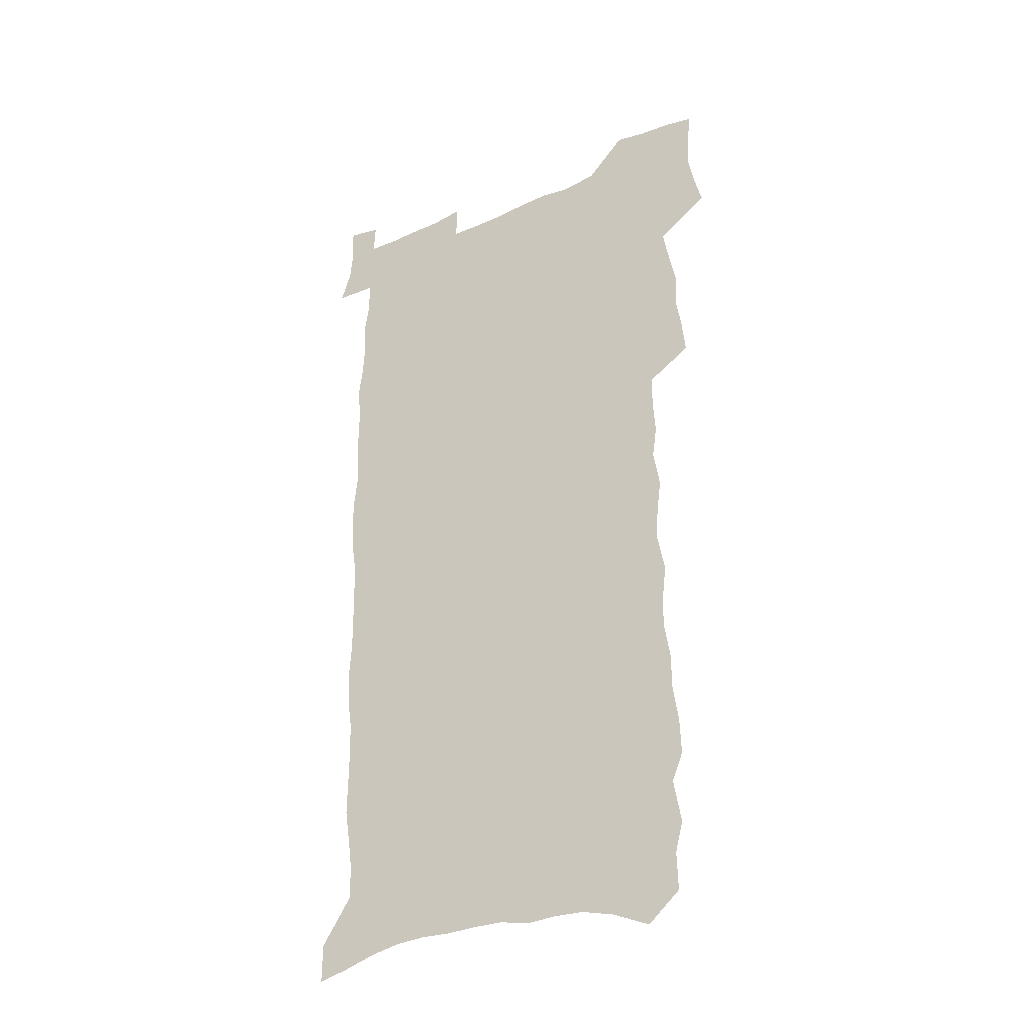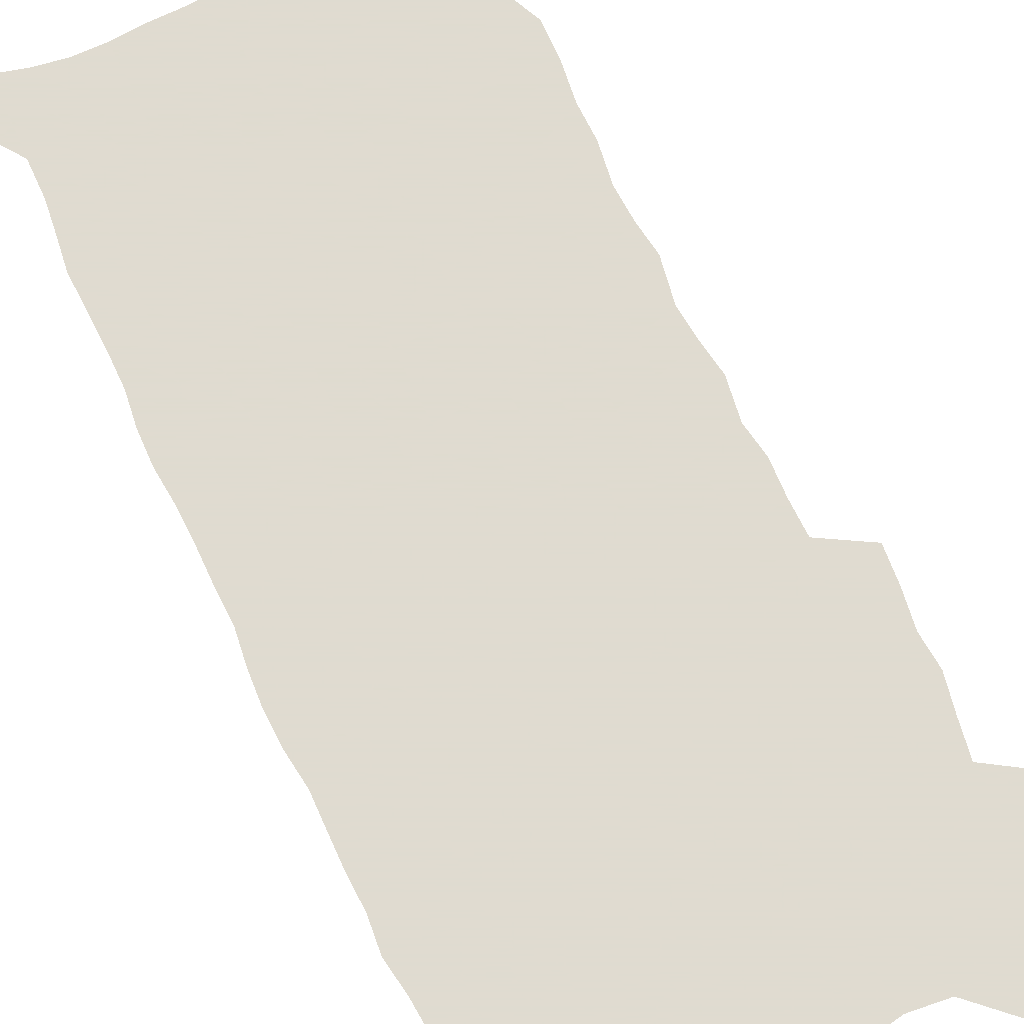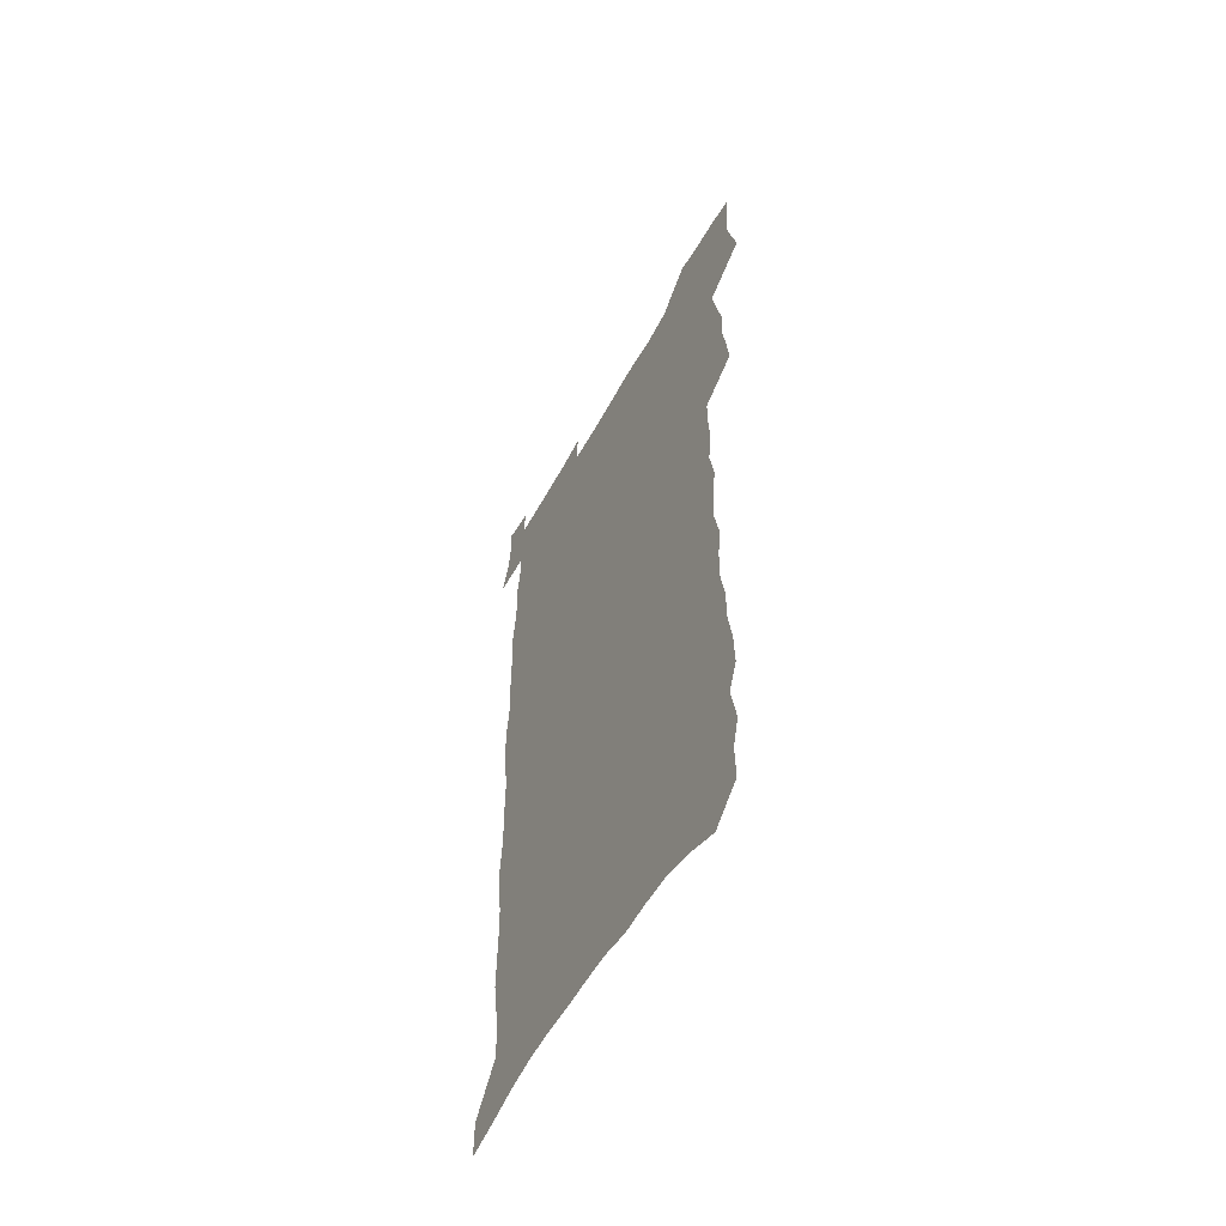
<metadata>
{"format":"obj","ext":"obj","renderer":"f3d","projection":"perspective","resolution":1024,"background":"white","views":[{"elev":-32.8,"azim":-148.1,"up":"+Y"},{"elev":70.2,"azim":153.6,"up":"+Z"},{"elev":-58.2,"azim":-118.9,"up":"+Y"}]}
</metadata>
<code>
v 458.6 522.5 0
v 462.4 537 0
v 465.2 551.6 0
v 464.6 566.3 0
v 462.7 581.7 0
v 473.1 428.2 0
v 474.8 444.1 0
v 477.4 460.3 0
v 476.5 475.2 0
v 479.8 490.9 0
v 482.7 506.6 0
v 482.3 521.1 0
v 478.8 536.4 0
v 483.5 550.6 0
v 480.7 566.3 0
v 477.1 584.3 0
v 491.8 140.3 0
v 492.3 158 0
v 488.6 171.7 0
v 492.2 192.1 0
v 486.9 204.8 0
v 487.6 221.5 0
v 490.2 239.5 0
v 490.3 255.4 0
v 493.2 273.3 0
v 492.7 288.7 0
v 490.9 303.4 0
v 494.7 322.7 0
v 493.5 337.7 0
v 491.5 352.4 0
v 494.5 370.2 0
v 492.4 384.9 0
v 493.4 400.8 0
v 493.4 416 0
v 496.2 432.5 0
v 495.6 447.1 0
v 497.4 462.5 0
v 497.5 477.1 0
v 497.2 491.8 0
v 499.3 507 0
v 498.8 521.6 0
v 499.2 536.2 0
v 497.6 551.8 0
v 495.2 567.9 0
v 492.1 585.4 0
v 507 127.5 0
v 511.2 150.5 0
v 513.6 170.1 0
v 510.6 183.7 0
v 511.5 201.2 0
v 511.5 217.5 0
v 514.1 235.6 0
v 514.9 251.7 0
v 514.6 266.9 0
v 513.2 281.2 0
v 513 296.6 0
v 510.3 310.5 0
v 511.5 327 0
v 512.4 343.2 0
v 512.1 358.5 0
v 512.7 374.3 0
v 514.3 390.2 0
v 514.6 404.9 0
v 511.5 418.9 0
v 512.8 434.3 0
v 514.2 449.5 0
v 514.1 463.7 0
v 512.3 477.9 0
v 514.4 492.7 0
v 514.8 507.3 0
v 515.3 521.6 0
v 514.4 536.4 0
v 512.6 552.1 0
v 510.4 568.3 0
v 506.6 588 0
v 524.9 135.9 0
v 526.8 155.4 0
v 529.5 176.4 0
v 527.7 190.5 0
v 529 208.3 0
v 530.2 225.3 0
v 530.6 241 0
v 530.9 256.7 0
v 530.8 271.8 0
v 530.3 286.6 0
v 529.7 301.6 0
v 529.8 317 0
v 530 332.4 0
v 529.9 347.4 0
v 529.4 362.1 0
v 529.5 377.3 0
v 529.8 392.3 0
v 529.7 407 0
v 529.1 421.4 0
v 529.3 436.1 0
v 528.7 450.3 0
v 529.1 464.7 0
v 531.7 479.6 0
v 530.6 493.5 0
v 530.5 507.6 0
v 530.2 521.8 0
v 530.2 536 0
v 528.4 551.4 0
v 525 570.1 0
v 540.4 140.2 0
v 542.3 160.5 0
v 543.5 179.3 0
v 545.7 199 0
v 545.8 214.6 0
v 546 230.2 0
v 546.1 245.4 0
v 545.7 260.1 0
v 545.4 274.8 0
v 545.3 290 0
v 545 304.9 0
v 545.5 320.5 0
v 544.7 334.6 0
v 544.7 349.5 0
v 544.5 364.1 0
v 545.3 379.8 0
v 544.5 393.7 0
v 546 409.5 0
v 545.3 423.3 0
v 545.6 437.7 0
v 545.9 452 0
v 545.9 466.1 0
v 545.7 480 0
v 545.5 493.9 0
v 545.4 507.8 0
v 544.8 521.8 0
v 545.8 535.4 0
v 543.2 551.9 0
v 541.6 568 0
v 554.6 141.1 0
v 556.1 160.8 0
v 558.2 183.2 0
v 559.8 202.6 0
v 559.8 217.5 0
v 560.4 233.5 0
v 560 247.7 0
v 560.1 262.8 0
v 559.8 277.6 0
v 559.3 291.9 0
v 559.7 307.6 0
v 559.1 321.6 0
v 559.3 336.7 0
v 559.2 351.3 0
v 558.4 364.9 0
v 559.3 380.8 0
v 559.3 395.2 0
v 560 410.2 0
v 559.9 424.3 0
v 559.6 438.1 0
v 560.2 452.6 0
v 560.1 466.4 0
v 560 480.4 0
v 559.9 494.2 0
v 559.8 508.1 0
v 559.5 521.9 0
v 559.7 535.4 0
v 558.4 550.8 0
v 555.9 570.1 0
v 568.6 140.7 0
v 571.2 166.5 0
v 571.8 183.7 0
v 572.8 202.6 0
v 574 221.6 0
v 574 235.7 0
v 573.7 249.4 0
v 573.7 264.1 0
v 573.7 279.3 0
v 573.6 294.1 0
v 573.5 308.9 0
v 573.6 324 0
v 573.4 338.4 0
v 572.5 351.9 0
v 573.9 368.2 0
v 574.1 382.8 0
v 574 396.7 0
v 574.1 410.9 0
v 574.1 424.9 0
v 574.1 438.9 0
v 574.5 453.2 0
v 574 467 0
v 574.1 480.7 0
v 574.3 494.6 0
v 574.1 508.3 0
v 573.8 522.2 0
v 573.4 536.3 0
v 572.5 551.6 0
v 570.8 569.6 0
v 583.4 144.2 0
v 585 168.3 0
v 585.6 186.2 0
v 586.2 203.9 0
v 586.7 220 0
v 586.9 236.4 0
v 587.1 250.4 0
v 587.1 264.4 0
v 587.3 281.1 0
v 587 294.6 0
v 587.1 310.1 0
v 587.1 324.4 0
v 587.4 339.9 0
v 587.2 353.9 0
v 587.5 368.6 0
v 587.5 382.4 0
v 587.9 397.2 0
v 587.8 411.1 0
v 587.9 425.3 0
v 587.9 439 0
v 588 453.4 0
v 588.2 467.3 0
v 588.1 481 0
v 588.1 494.8 0
v 588.2 508.6 0
v 587.9 522.4 0
v 587.6 536.4 0
v 587 551.6 0
v 586 568.4 0
v 597.6 144.7 0
v 598.5 167.4 0
v 599.2 188.1 0
v 599.5 203.9 0
v 599.7 219.6 0
v 599.6 237 0
v 600.4 249.4 0
v 600.5 264.2 0
v 600.5 280.9 0
v 600.5 295.2 0
v 600.6 309.5 0
v 600.6 324.1 0
v 600.7 340.9 0
v 600.8 354.1 0
v 601.2 369.4 0
v 601.3 383.4 0
v 601.6 397.1 0
v 601.6 411.3 0
v 601.7 425.1 0
v 601.7 439.1 0
v 601.9 453.7 0
v 602 467.4 0
v 602 481.2 0
v 602 495 0
v 602 508.8 0
v 601.9 522.5 0
v 601.7 536 0
v 601.1 552.7 0
v 600.6 568.3 0
v 611.7 144.6 0
v 612.1 165.1 0
v 612.5 186.7 0
v 612.7 204.4 0
v 613.1 218.8 0
v 613.2 234.6 0
v 613.5 250.6 0
v 613.7 264 0
v 613.6 281 0
v 613.8 295.1 0
v 614.2 309.1 0
v 614.2 324.4 0
v 614.3 339.6 0
v 614.4 354.9 0
v 614.8 368.8 0
v 615.3 382.5 0
v 615.2 397.2 0
v 615.4 411 0
v 615.6 425.1 0
v 615.5 439.5 0
v 615.8 453.4 0
v 615.8 467.4 0
v 615.9 481.2 0
v 616.3 495.2 0
v 616 509.3 0
v 615.9 523.1 0
v 615.7 537 0
v 615.7 551.9 0
v 615.2 568.7 0
v 614.7 585.8 0
v 625.9 145.6 0
v 625.9 168.8 0
v 626.4 183.8 0
v 625.7 203.9 0
v 626.4 218.1 0
v 627.1 232.6 0
v 626.9 248.9 0
v 627 264.6 0
v 627.3 279.3 0
v 627.8 293.2 0
v 627.9 308.3 0
v 628 323.5 0
v 627.9 339.2 0
v 627.9 354.1 0
v 628.3 368.2 0
v 629 382 0
v 629.2 396.4 0
v 629.2 410.7 0
v 629.7 424.6 0
v 630.5 438.4 0
v 629.7 453.3 0
v 629.6 467.3 0
v 630 481.1 0
v 630.3 495.2 0
v 630.3 509.3 0
v 630.2 523.4 0
v 630.1 537.6 0
v 630 552 0
v 630.2 567.2 0
v 630 583.6 0
v 640 145.1 0
v 639.4 166.8 0
v 640 182.6 0
v 640.2 199.3 0
v 640.7 214.9 0
v 640.9 230.4 0
v 640.7 246.8 0
v 642.4 260.5 0
v 641.5 277.3 0
v 640.9 293.7 0
v 641.4 307.7 0
v 642.2 321.7 0
v 642.3 336.9 0
v 643.9 350.7 0
v 642.7 366.6 0
v 643.8 380.4 0
v 644.8 394.4 0
v 644.1 409.5 0
v 644 423.9 0
v 644.4 438.2 0
v 643.9 452.8 0
v 645.5 466.7 0
v 644.5 481.1 0
v 645 495.2 0
v 645.1 509.4 0
v 645 523.7 0
v 644.8 538 0
v 644.8 552.7 0
v 644.7 567.3 0
v 644.7 583.7 0
v 654.3 142.7 0
v 652.7 165.6 0
v 654.3 179.5 0
v 655.3 194.7 0
v 655.2 211.5 0
v 655.2 227.6 0
v 656 242.7 0
v 656.7 257.8 0
v 656.5 273.8 0
v 657.3 288.7 0
v 657.8 303.6 0
v 656.6 319.7 0
v 658.6 333.4 0
v 659.3 347.9 0
v 657.5 364.4 0
v 659.1 378.3 0
v 660 392.8 0
v 659.1 408.1 0
v 659.2 422.6 0
v 660.2 436.9 0
v 659.9 451.5 0
v 661.3 465.7 0
v 660.3 480.6 0
v 660.2 495 0
v 660.4 509.3 0
v 661.4 524 0
v 660.4 538.8 0
v 660 553.5 0
v 659.3 567.9 0
v 659.4 583.3 0
v 669.4 138.3 0
v 668.4 158.7 0
v 669.4 174.5 0
v 669.8 191 0
v 671.8 205.4 0
v 674 219.8 0
v 673.8 236 0
v 673.6 252.2 0
v 674 267.8 0
v 676.1 282.1 0
v 676.8 297.2 0
v 675.7 313.7 0
v 675.6 329.1 0
v 676 344.3 0
v 675.9 359.8 0
v 678.1 374.2 0
v 679.3 388.8 0
v 679.1 404.2 0
v 677.3 420.1 0
v 677.9 434.8 0
v 678.4 449.6 0
v 678.1 464.6 0
v 679.8 479.2 0
v 677.7 494.5 0
v 676.8 509.2 0
v 678 524 0
v 675.4 539.7 0
v 675.6 554.7 0
v 674.5 569.1 0
v 674.1 583.9 0
v 673.5 598.6 0
v 684.1 135.1 0
v 684 152.9 0
v 695.8 555.6 0
v 690.6 571 0
v 689.3 585.4 0
v 689.9 601.4 0
f 11 12 1
f 1 12 2
f 12 13 2
f 2 13 3
f 13 14 3
f 3 14 4
f 14 15 4
f 4 15 5
f 15 16 5
f 34 35 6
f 6 35 7
f 35 36 7
f 7 36 8
f 36 37 8
f 8 37 9
f 37 38 9
f 9 38 10
f 38 39 10
f 10 39 11
f 39 40 11
f 11 40 12
f 40 41 12
f 12 41 13
f 41 42 13
f 13 42 14
f 42 43 14
f 14 43 15
f 43 44 15
f 15 44 16
f 44 45 16
f 46 47 17
f 17 47 18
f 47 48 18
f 18 48 19
f 48 49 19
f 19 49 20
f 49 50 20
f 20 50 21
f 50 51 21
f 21 51 22
f 51 52 22
f 22 52 23
f 52 53 23
f 23 53 24
f 53 54 24
f 24 54 25
f 54 55 25
f 25 55 26
f 55 56 26
f 26 56 27
f 56 57 27
f 27 57 28
f 57 58 28
f 28 58 29
f 58 59 29
f 29 59 30
f 59 60 30
f 30 60 31
f 60 61 31
f 31 61 32
f 61 62 32
f 32 62 33
f 62 63 33
f 33 63 34
f 63 64 34
f 34 64 35
f 64 65 35
f 35 65 36
f 65 66 36
f 36 66 37
f 66 67 37
f 37 67 38
f 67 68 38
f 38 68 39
f 68 69 39
f 39 69 40
f 69 70 40
f 40 70 41
f 70 71 41
f 41 71 42
f 71 72 42
f 42 72 43
f 72 73 43
f 43 73 44
f 73 74 44
f 44 74 45
f 74 75 45
f 46 76 47
f 76 77 47
f 47 77 48
f 77 78 48
f 48 78 49
f 78 79 49
f 49 79 50
f 79 80 50
f 50 80 51
f 80 81 51
f 51 81 52
f 81 82 52
f 52 82 53
f 82 83 53
f 53 83 54
f 83 84 54
f 54 84 55
f 84 85 55
f 55 85 56
f 85 86 56
f 56 86 57
f 86 87 57
f 57 87 58
f 87 88 58
f 58 88 59
f 88 89 59
f 59 89 60
f 89 90 60
f 60 90 61
f 90 91 61
f 61 91 62
f 91 92 62
f 62 92 63
f 92 93 63
f 63 93 64
f 93 94 64
f 64 94 65
f 94 95 65
f 65 95 66
f 95 96 66
f 66 96 67
f 96 97 67
f 67 97 68
f 97 98 68
f 68 98 69
f 98 99 69
f 69 99 70
f 99 100 70
f 70 100 71
f 100 101 71
f 71 101 72
f 101 102 72
f 72 102 73
f 102 103 73
f 73 103 74
f 103 104 74
f 74 104 75
f 76 105 77
f 105 106 77
f 77 106 78
f 106 107 78
f 78 107 79
f 107 108 79
f 79 108 80
f 108 109 80
f 80 109 81
f 109 110 81
f 81 110 82
f 110 111 82
f 82 111 83
f 111 112 83
f 83 112 84
f 112 113 84
f 84 113 85
f 113 114 85
f 85 114 86
f 114 115 86
f 86 115 87
f 115 116 87
f 87 116 88
f 116 117 88
f 88 117 89
f 117 118 89
f 89 118 90
f 118 119 90
f 90 119 91
f 119 120 91
f 91 120 92
f 120 121 92
f 92 121 93
f 121 122 93
f 93 122 94
f 122 123 94
f 94 123 95
f 123 124 95
f 95 124 96
f 124 125 96
f 96 125 97
f 125 126 97
f 97 126 98
f 126 127 98
f 98 127 99
f 127 128 99
f 99 128 100
f 128 129 100
f 100 129 101
f 129 130 101
f 101 130 102
f 130 131 102
f 102 131 103
f 131 132 103
f 103 132 104
f 132 133 104
f 105 134 106
f 134 135 106
f 106 135 107
f 135 136 107
f 107 136 108
f 136 137 108
f 108 137 109
f 137 138 109
f 109 138 110
f 138 139 110
f 110 139 111
f 139 140 111
f 111 140 112
f 140 141 112
f 112 141 113
f 141 142 113
f 113 142 114
f 142 143 114
f 114 143 115
f 143 144 115
f 115 144 116
f 144 145 116
f 116 145 117
f 145 146 117
f 117 146 118
f 146 147 118
f 118 147 119
f 147 148 119
f 119 148 120
f 148 149 120
f 120 149 121
f 149 150 121
f 121 150 122
f 150 151 122
f 122 151 123
f 151 152 123
f 123 152 124
f 152 153 124
f 124 153 125
f 153 154 125
f 125 154 126
f 154 155 126
f 126 155 127
f 155 156 127
f 127 156 128
f 156 157 128
f 128 157 129
f 157 158 129
f 129 158 130
f 158 159 130
f 130 159 131
f 159 160 131
f 131 160 132
f 160 161 132
f 132 161 133
f 161 162 133
f 134 163 135
f 163 164 135
f 135 164 136
f 164 165 136
f 136 165 137
f 165 166 137
f 137 166 138
f 166 167 138
f 138 167 139
f 167 168 139
f 139 168 140
f 168 169 140
f 140 169 141
f 169 170 141
f 141 170 142
f 170 171 142
f 142 171 143
f 171 172 143
f 143 172 144
f 172 173 144
f 144 173 145
f 173 174 145
f 145 174 146
f 174 175 146
f 146 175 147
f 175 176 147
f 147 176 148
f 176 177 148
f 148 177 149
f 177 178 149
f 149 178 150
f 178 179 150
f 150 179 151
f 179 180 151
f 151 180 152
f 180 181 152
f 152 181 153
f 181 182 153
f 153 182 154
f 182 183 154
f 154 183 155
f 183 184 155
f 155 184 156
f 184 185 156
f 156 185 157
f 185 186 157
f 157 186 158
f 186 187 158
f 158 187 159
f 187 188 159
f 159 188 160
f 188 189 160
f 160 189 161
f 189 190 161
f 161 190 162
f 190 191 162
f 163 192 164
f 192 193 164
f 164 193 165
f 193 194 165
f 165 194 166
f 194 195 166
f 166 195 167
f 195 196 167
f 167 196 168
f 196 197 168
f 168 197 169
f 197 198 169
f 169 198 170
f 198 199 170
f 170 199 171
f 199 200 171
f 171 200 172
f 200 201 172
f 172 201 173
f 201 202 173
f 173 202 174
f 202 203 174
f 174 203 175
f 203 204 175
f 175 204 176
f 204 205 176
f 176 205 177
f 205 206 177
f 177 206 178
f 206 207 178
f 178 207 179
f 207 208 179
f 179 208 180
f 208 209 180
f 180 209 181
f 209 210 181
f 181 210 182
f 210 211 182
f 182 211 183
f 211 212 183
f 183 212 184
f 212 213 184
f 184 213 185
f 213 214 185
f 185 214 186
f 214 215 186
f 186 215 187
f 215 216 187
f 187 216 188
f 216 217 188
f 188 217 189
f 217 218 189
f 189 218 190
f 218 219 190
f 190 219 191
f 219 220 191
f 192 221 193
f 221 222 193
f 193 222 194
f 222 223 194
f 194 223 195
f 223 224 195
f 195 224 196
f 224 225 196
f 196 225 197
f 225 226 197
f 197 226 198
f 226 227 198
f 198 227 199
f 227 228 199
f 199 228 200
f 228 229 200
f 200 229 201
f 229 230 201
f 201 230 202
f 230 231 202
f 202 231 203
f 231 232 203
f 203 232 204
f 232 233 204
f 204 233 205
f 233 234 205
f 205 234 206
f 234 235 206
f 206 235 207
f 235 236 207
f 207 236 208
f 236 237 208
f 208 237 209
f 237 238 209
f 209 238 210
f 238 239 210
f 210 239 211
f 239 240 211
f 211 240 212
f 240 241 212
f 212 241 213
f 241 242 213
f 213 242 214
f 242 243 214
f 214 243 215
f 243 244 215
f 215 244 216
f 244 245 216
f 216 245 217
f 245 246 217
f 217 246 218
f 246 247 218
f 218 247 219
f 247 248 219
f 219 248 220
f 248 249 220
f 221 250 222
f 250 251 222
f 222 251 223
f 251 252 223
f 223 252 224
f 252 253 224
f 224 253 225
f 253 254 225
f 225 254 226
f 254 255 226
f 226 255 227
f 255 256 227
f 227 256 228
f 256 257 228
f 228 257 229
f 257 258 229
f 229 258 230
f 258 259 230
f 230 259 231
f 259 260 231
f 231 260 232
f 260 261 232
f 232 261 233
f 261 262 233
f 233 262 234
f 262 263 234
f 234 263 235
f 263 264 235
f 235 264 236
f 264 265 236
f 236 265 237
f 265 266 237
f 237 266 238
f 266 267 238
f 238 267 239
f 267 268 239
f 239 268 240
f 268 269 240
f 240 269 241
f 269 270 241
f 241 270 242
f 270 271 242
f 242 271 243
f 271 272 243
f 243 272 244
f 272 273 244
f 244 273 245
f 273 274 245
f 245 274 246
f 274 275 246
f 246 275 247
f 275 276 247
f 247 276 248
f 276 277 248
f 248 277 249
f 277 278 249
f 250 280 251
f 280 281 251
f 251 281 252
f 281 282 252
f 252 282 253
f 282 283 253
f 253 283 254
f 283 284 254
f 254 284 255
f 284 285 255
f 255 285 256
f 285 286 256
f 256 286 257
f 286 287 257
f 257 287 258
f 287 288 258
f 258 288 259
f 288 289 259
f 259 289 260
f 289 290 260
f 260 290 261
f 290 291 261
f 261 291 262
f 291 292 262
f 262 292 263
f 292 293 263
f 263 293 264
f 293 294 264
f 264 294 265
f 294 295 265
f 265 295 266
f 295 296 266
f 266 296 267
f 296 297 267
f 267 297 268
f 297 298 268
f 268 298 269
f 298 299 269
f 269 299 270
f 299 300 270
f 270 300 271
f 300 301 271
f 271 301 272
f 301 302 272
f 272 302 273
f 302 303 273
f 273 303 274
f 303 304 274
f 274 304 275
f 304 305 275
f 275 305 276
f 305 306 276
f 276 306 277
f 306 307 277
f 277 307 278
f 307 308 278
f 278 308 279
f 308 309 279
f 280 310 281
f 310 311 281
f 281 311 282
f 311 312 282
f 282 312 283
f 312 313 283
f 283 313 284
f 313 314 284
f 284 314 285
f 314 315 285
f 285 315 286
f 315 316 286
f 286 316 287
f 316 317 287
f 287 317 288
f 317 318 288
f 288 318 289
f 318 319 289
f 289 319 290
f 319 320 290
f 290 320 291
f 320 321 291
f 291 321 292
f 321 322 292
f 292 322 293
f 322 323 293
f 293 323 294
f 323 324 294
f 294 324 295
f 324 325 295
f 295 325 296
f 325 326 296
f 296 326 297
f 326 327 297
f 297 327 298
f 327 328 298
f 298 328 299
f 328 329 299
f 299 329 300
f 329 330 300
f 300 330 301
f 330 331 301
f 301 331 302
f 331 332 302
f 302 332 303
f 332 333 303
f 303 333 304
f 333 334 304
f 304 334 305
f 334 335 305
f 305 335 306
f 335 336 306
f 306 336 307
f 336 337 307
f 307 337 308
f 337 338 308
f 308 338 309
f 338 339 309
f 310 340 311
f 340 341 311
f 311 341 312
f 341 342 312
f 312 342 313
f 342 343 313
f 313 343 314
f 343 344 314
f 314 344 315
f 344 345 315
f 315 345 316
f 345 346 316
f 316 346 317
f 346 347 317
f 317 347 318
f 347 348 318
f 318 348 319
f 348 349 319
f 319 349 320
f 349 350 320
f 320 350 321
f 350 351 321
f 321 351 322
f 351 352 322
f 322 352 323
f 352 353 323
f 323 353 324
f 353 354 324
f 324 354 325
f 354 355 325
f 325 355 326
f 355 356 326
f 326 356 327
f 356 357 327
f 327 357 328
f 357 358 328
f 328 358 329
f 358 359 329
f 329 359 330
f 359 360 330
f 330 360 331
f 360 361 331
f 331 361 332
f 361 362 332
f 332 362 333
f 362 363 333
f 333 363 334
f 363 364 334
f 334 364 335
f 364 365 335
f 335 365 336
f 365 366 336
f 336 366 337
f 366 367 337
f 337 367 338
f 367 368 338
f 338 368 339
f 368 369 339
f 340 370 341
f 370 371 341
f 341 371 342
f 371 372 342
f 342 372 343
f 372 373 343
f 343 373 344
f 373 374 344
f 344 374 345
f 374 375 345
f 345 375 346
f 375 376 346
f 346 376 347
f 376 377 347
f 347 377 348
f 377 378 348
f 348 378 349
f 378 379 349
f 349 379 350
f 379 380 350
f 350 380 351
f 380 381 351
f 351 381 352
f 381 382 352
f 352 382 353
f 382 383 353
f 353 383 354
f 383 384 354
f 354 384 355
f 384 385 355
f 355 385 356
f 385 386 356
f 356 386 357
f 386 387 357
f 357 387 358
f 387 388 358
f 358 388 359
f 388 389 359
f 359 389 360
f 389 390 360
f 360 390 361
f 390 391 361
f 361 391 362
f 391 392 362
f 362 392 363
f 392 393 363
f 363 393 364
f 393 394 364
f 364 394 365
f 394 395 365
f 365 395 366
f 395 396 366
f 366 396 367
f 396 397 367
f 367 397 368
f 397 398 368
f 368 398 369
f 398 399 369
f 370 401 371
f 401 402 371
f 371 402 372
f 397 403 398
f 403 404 398
f 398 404 399
f 404 405 399
f 399 405 400
f 405 406 400

</code>
